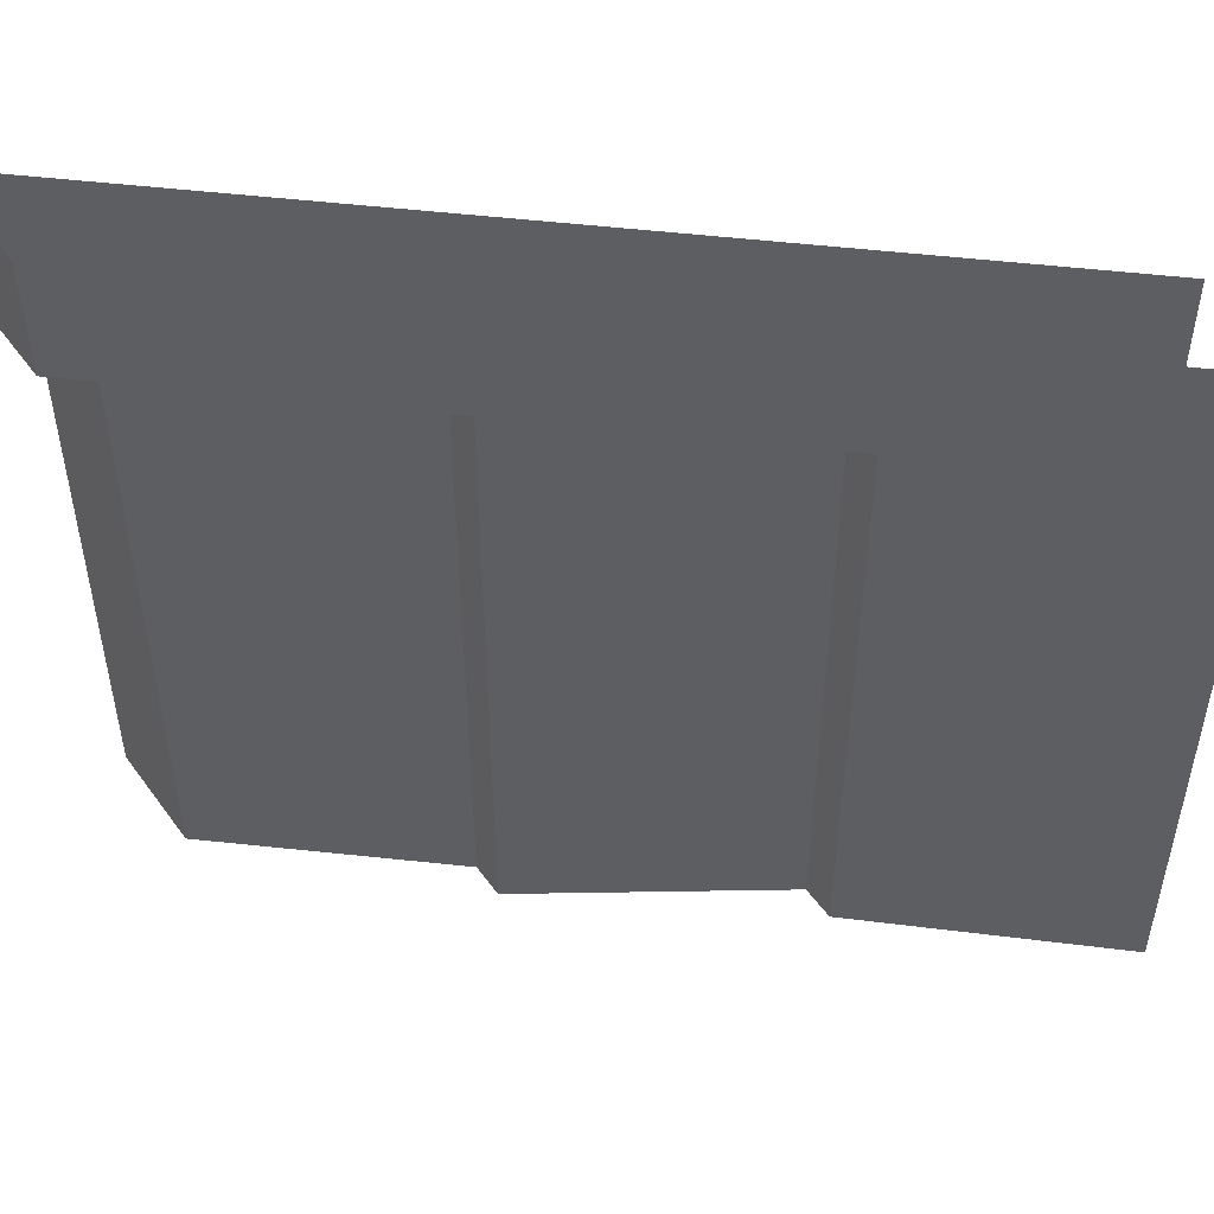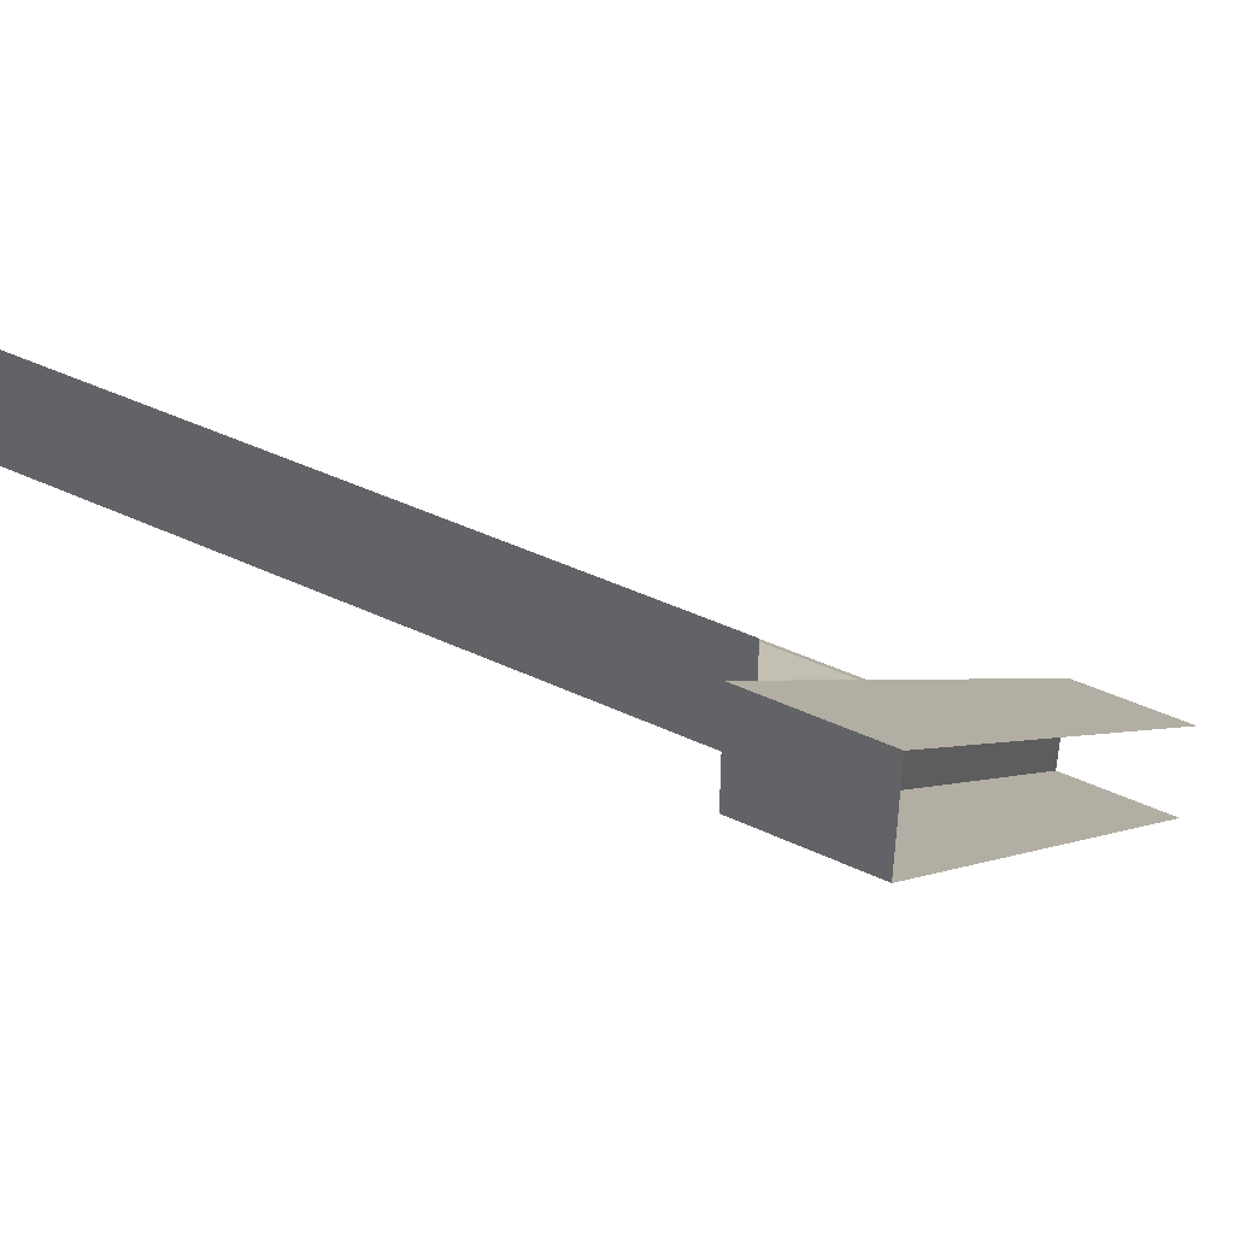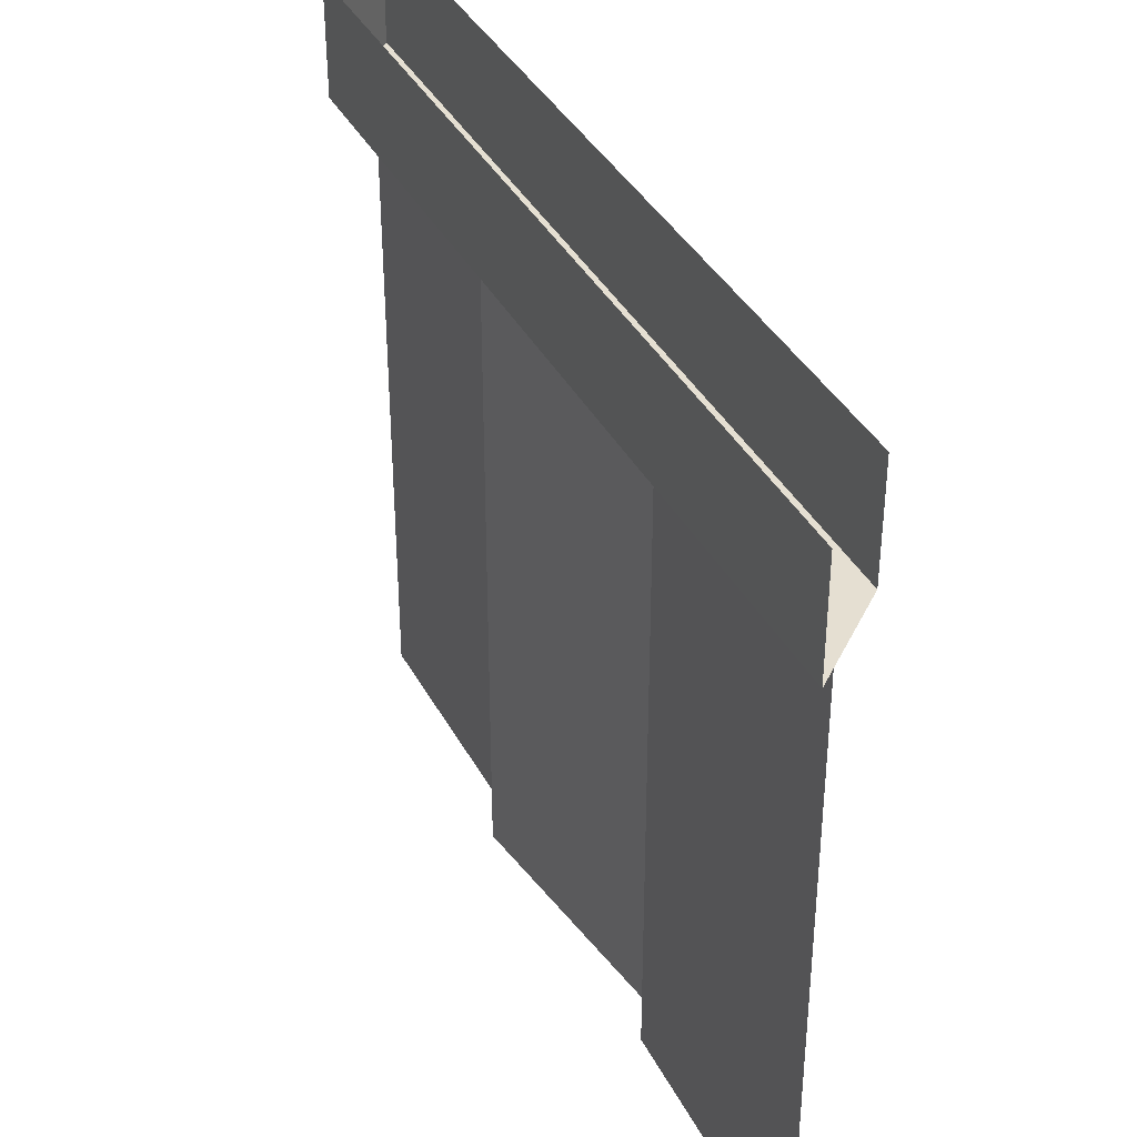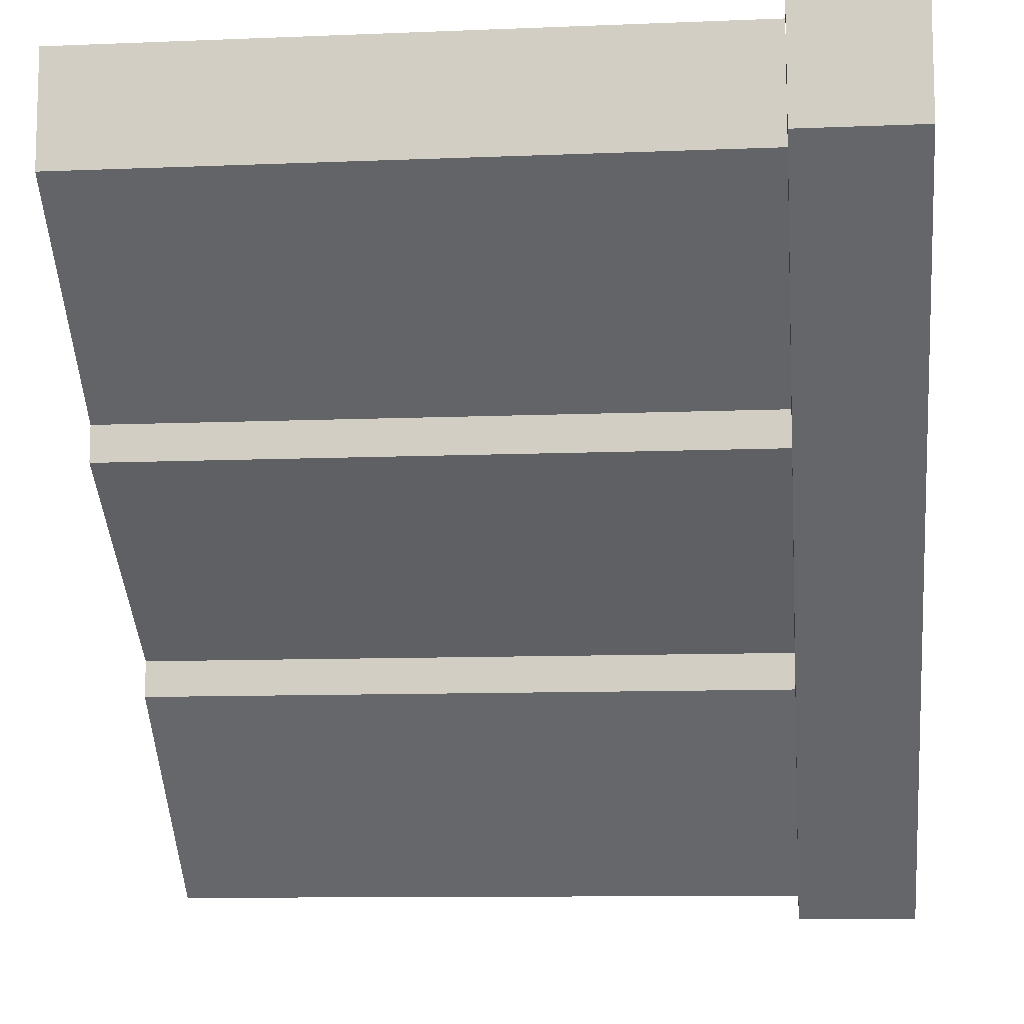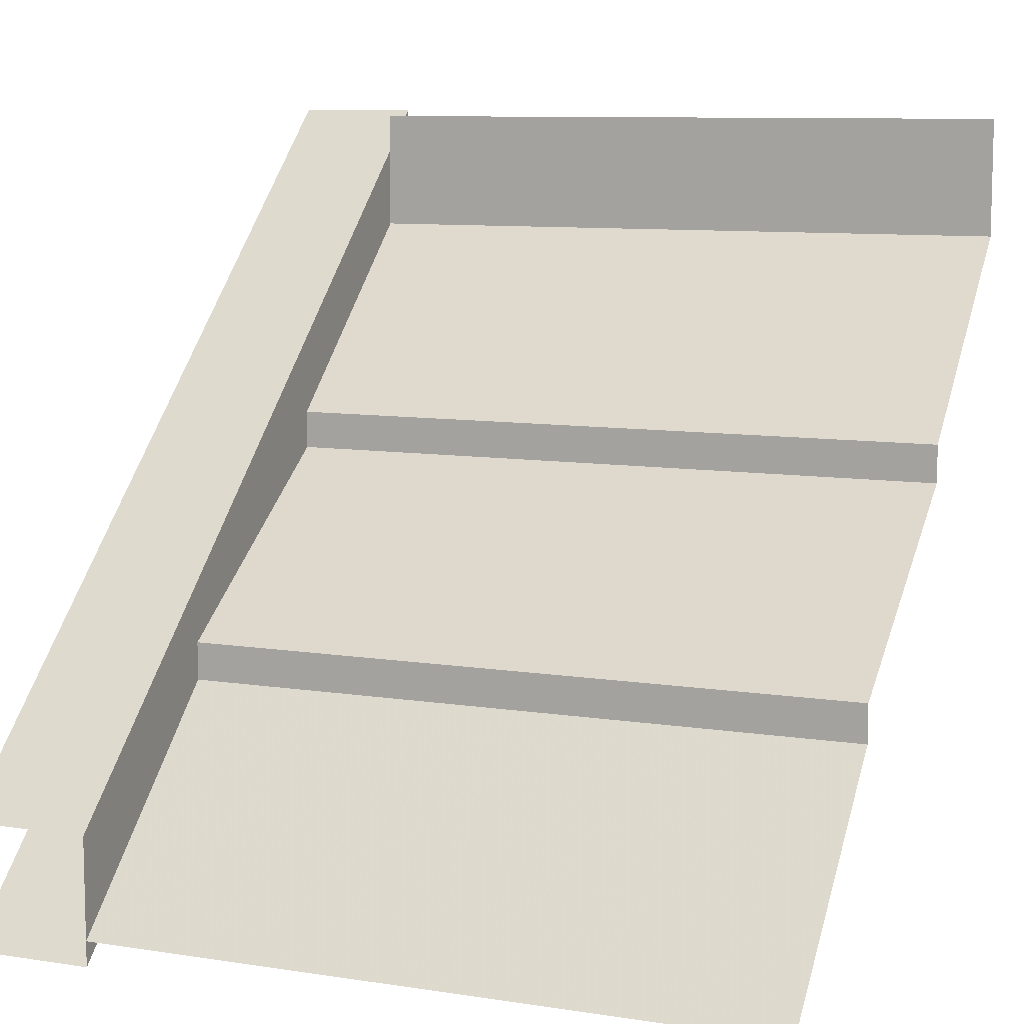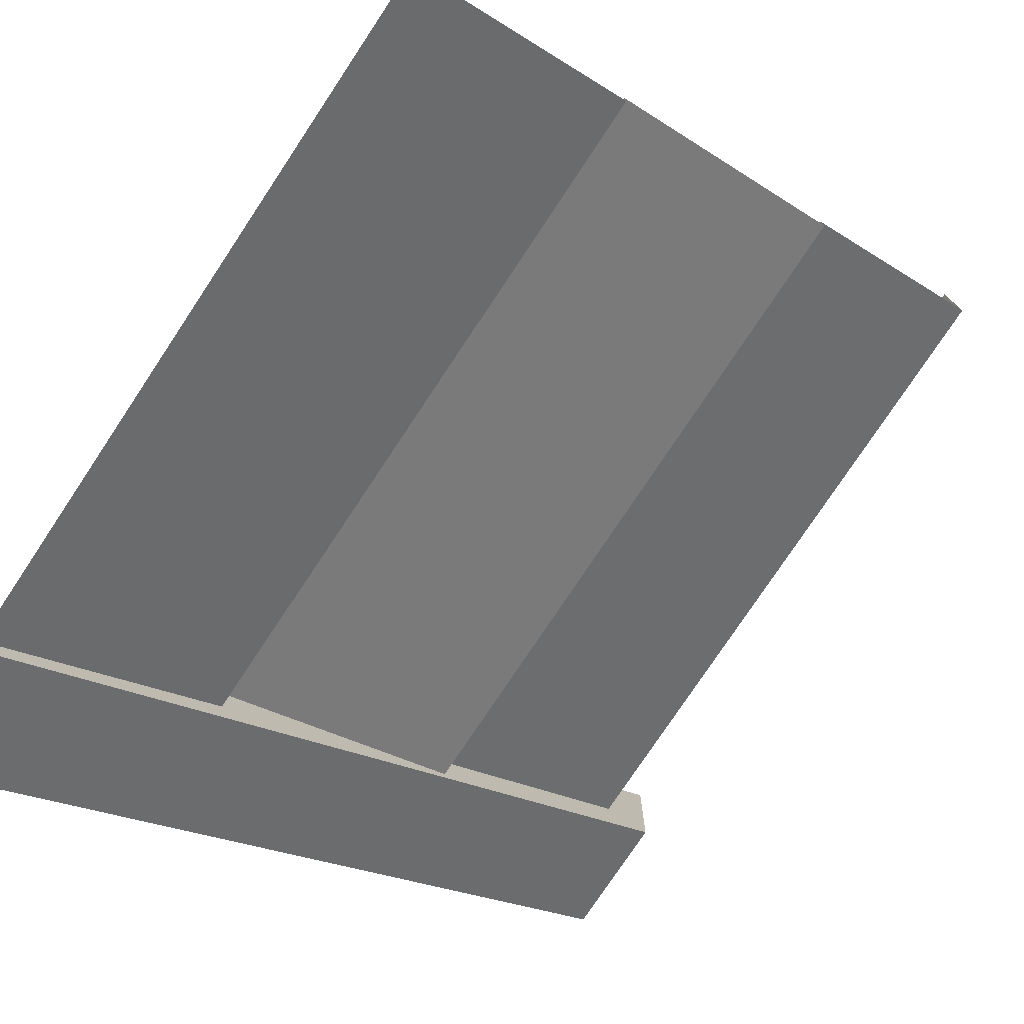
<metadata>
{"format":"obj","ext":"obj","renderer":"f3d","projection":"perspective","resolution":1024,"background":"white","views":[{"elev":50.8,"azim":-34.7,"up":"+Z"},{"elev":44.6,"azim":-61.3,"up":"+Y"},{"elev":37.5,"azim":23.2,"up":"+Z"},{"elev":-10.4,"azim":-84.1,"up":"+Y"},{"elev":9.3,"azim":112.3,"up":"+Y"},{"elev":-76.9,"azim":146.4,"up":"+Y"}]}
</metadata>
<code>
v 0.5 -0.9688 0.3438
v -0.4062 -0.1562 0.3438
v -0.4062 0 0.3438
v 0.5 -0.8125 0.3438
v -0.4062 0 0.5
v 0.5 -0.8125 0.5
v 0.5 -0.9688 0.5
v -0.4062 -0.1562 0.5
v 0.2266 -0.6875 -0.5
v 0.2266 -0.6875 0.3438
v 0.2266 -0.6406 0.3438
v 0.2266 -0.6406 -0.5
v -0.07812 -0.4375 0.3438
v -0.07812 -0.4375 -0.5
v -0.07812 -0.3906 0.3438
v -0.07812 -0.3906 -0.5
v -0.3438 -0.1562 0.3438
v -0.3438 -0.1562 -0.5
v -0.3438 -0.007812 0.3438
v -0.3438 -0.007812 -0.5
v 0.5 -0.9375 0.3438
v 0.5 -0.9375 -0.5
f 1 2 3
f 1 3 4
f 4 3 5
f 4 5 6
f 2 8 5
f 2 5 3
f 9 10 11
f 9 11 12
f 14 13 15
f 14 15 16
f 18 17 19
f 18 19 20
f 7 8 2
f 7 2 1
f 12 11 13
f 12 13 14
f 16 15 17
f 16 17 18
f 21 10 22
f 22 10 9

</code>
